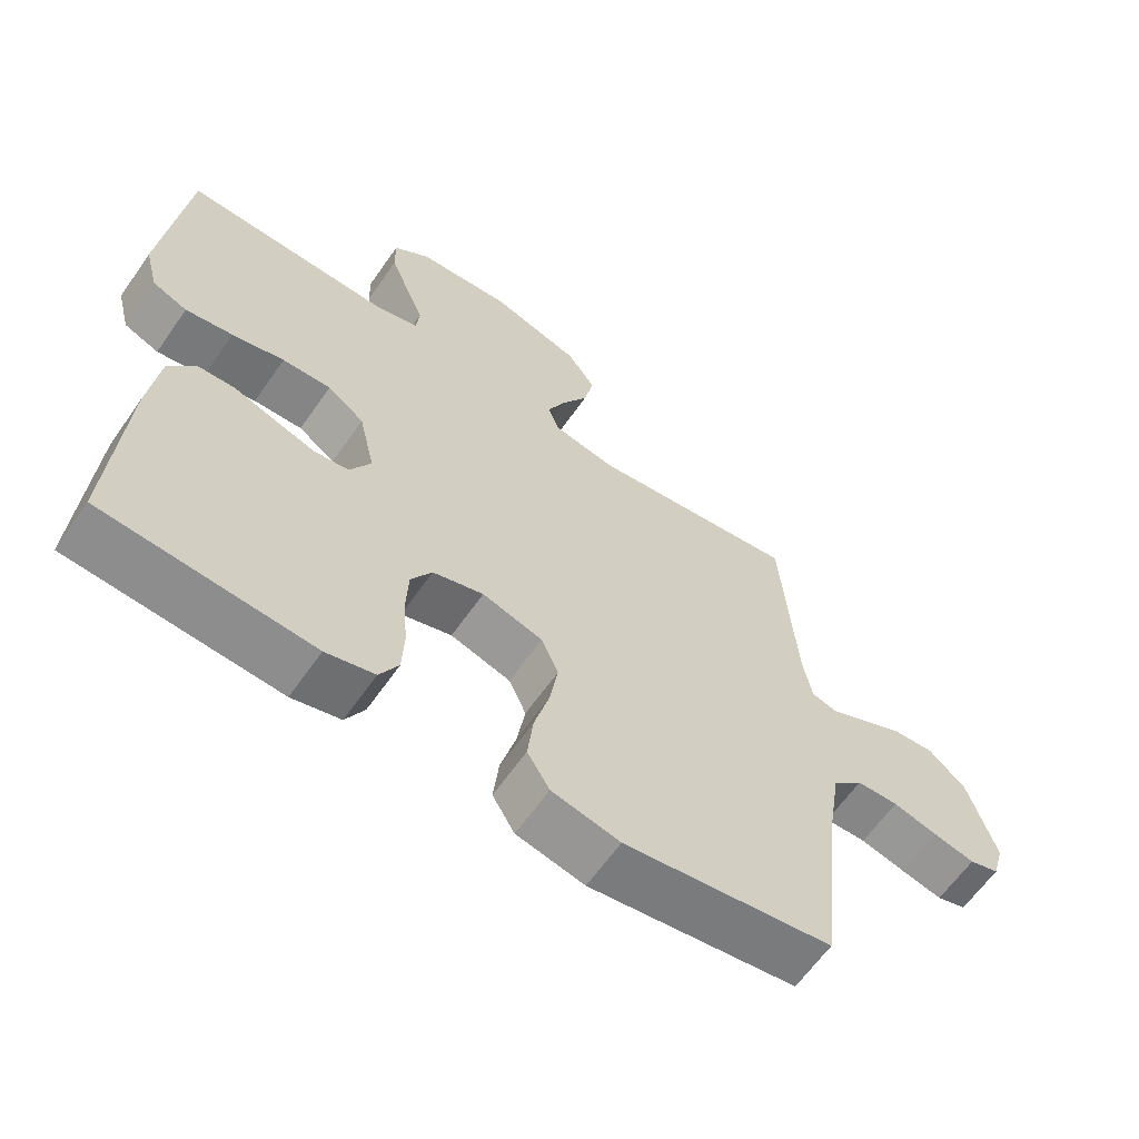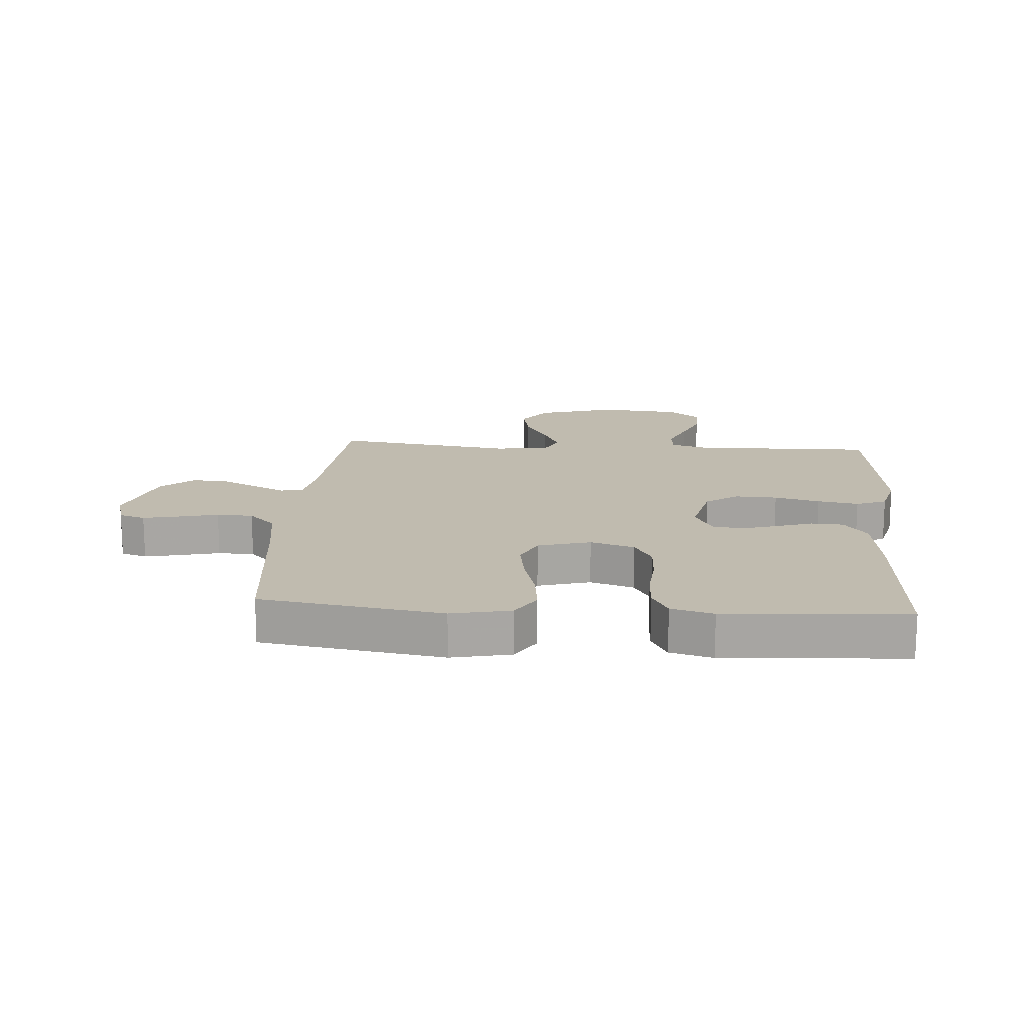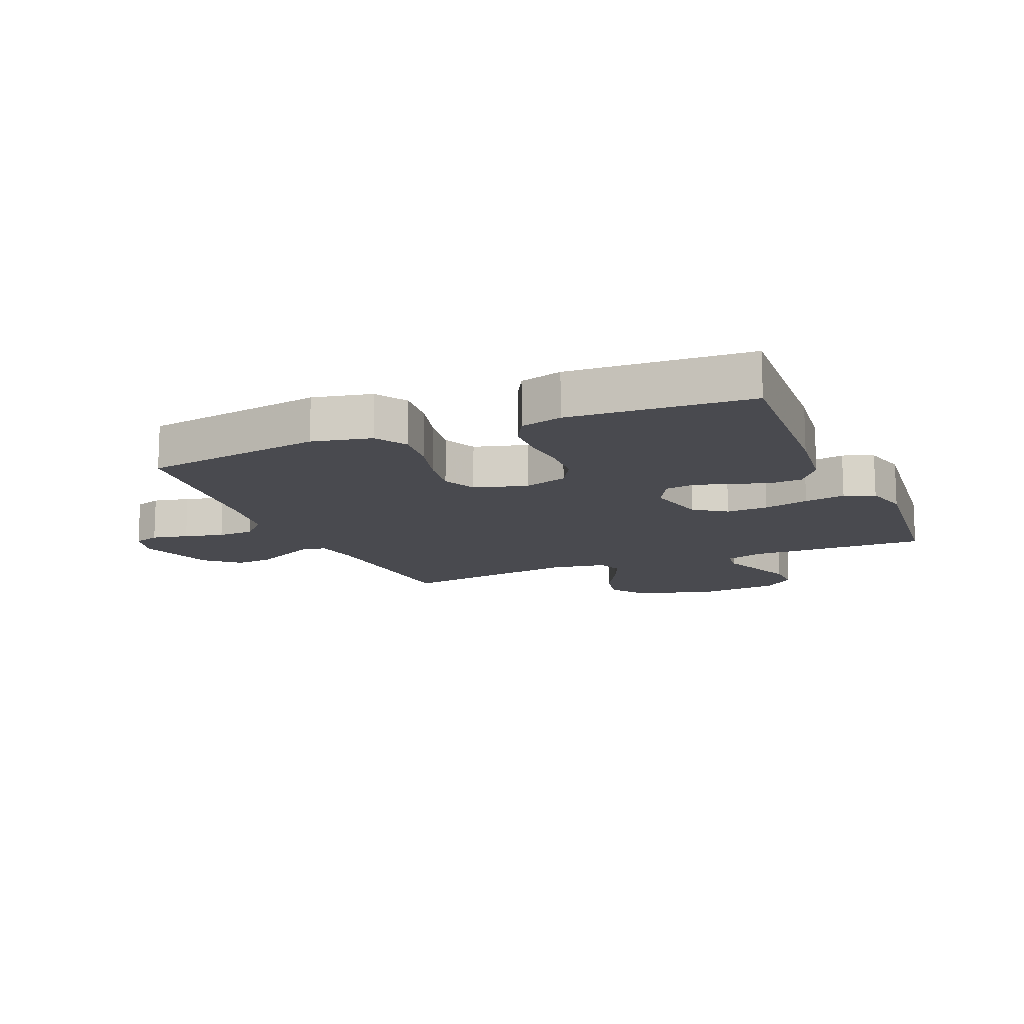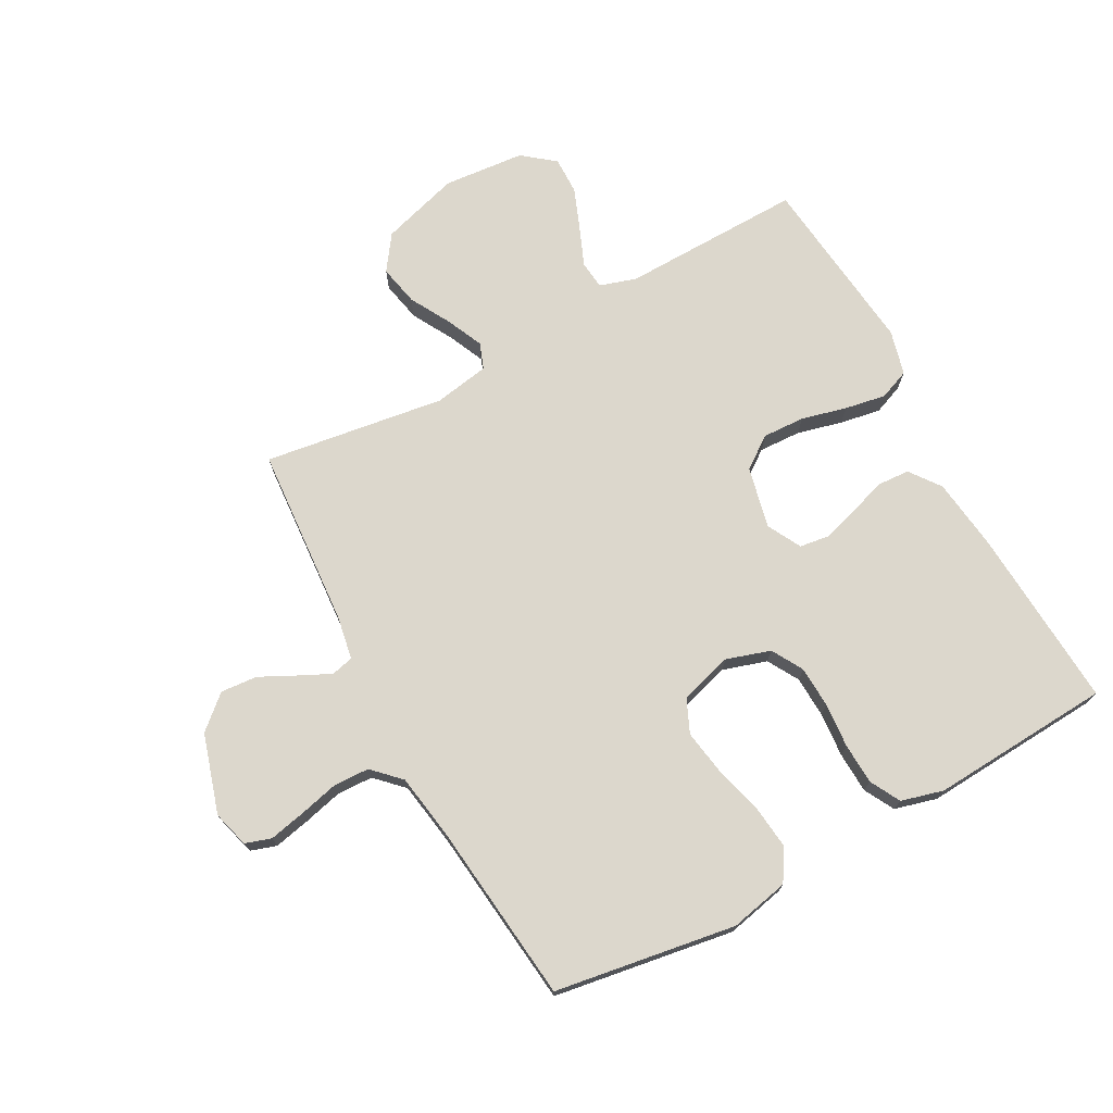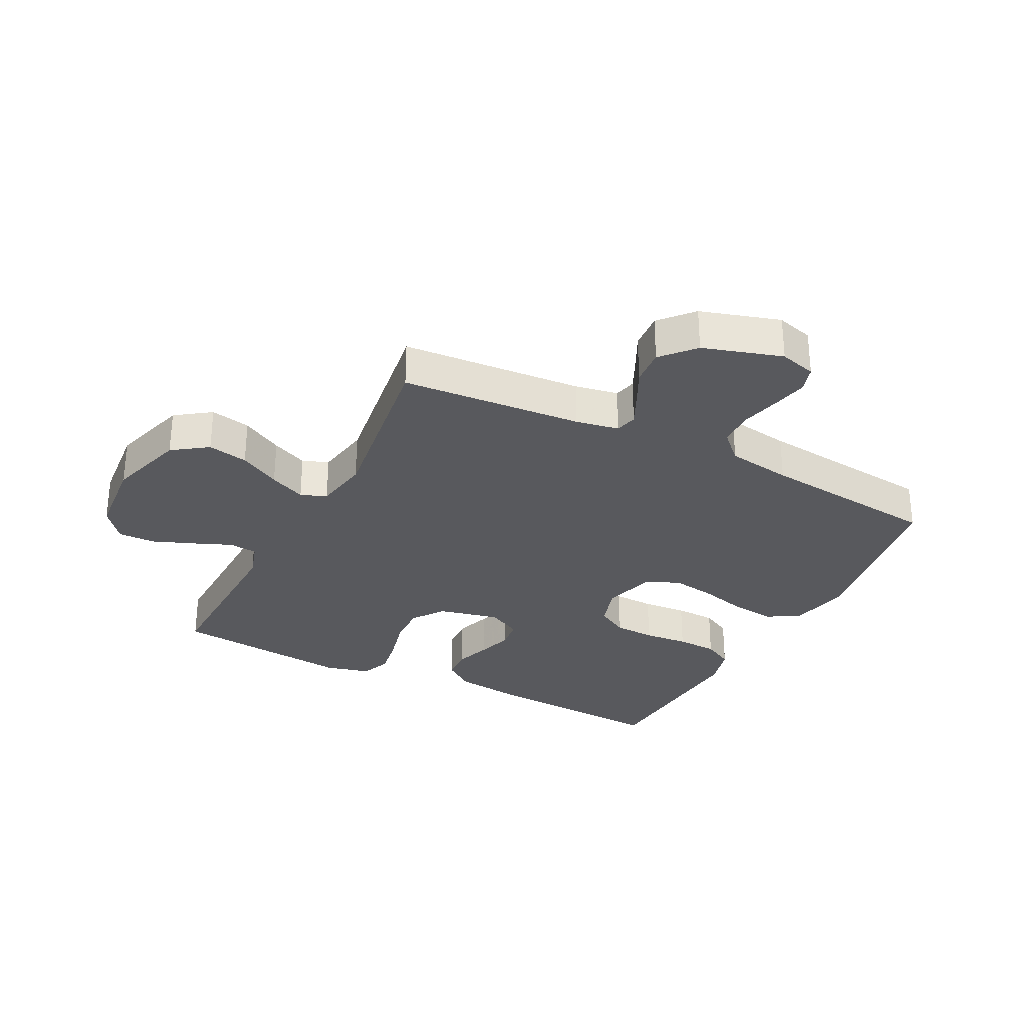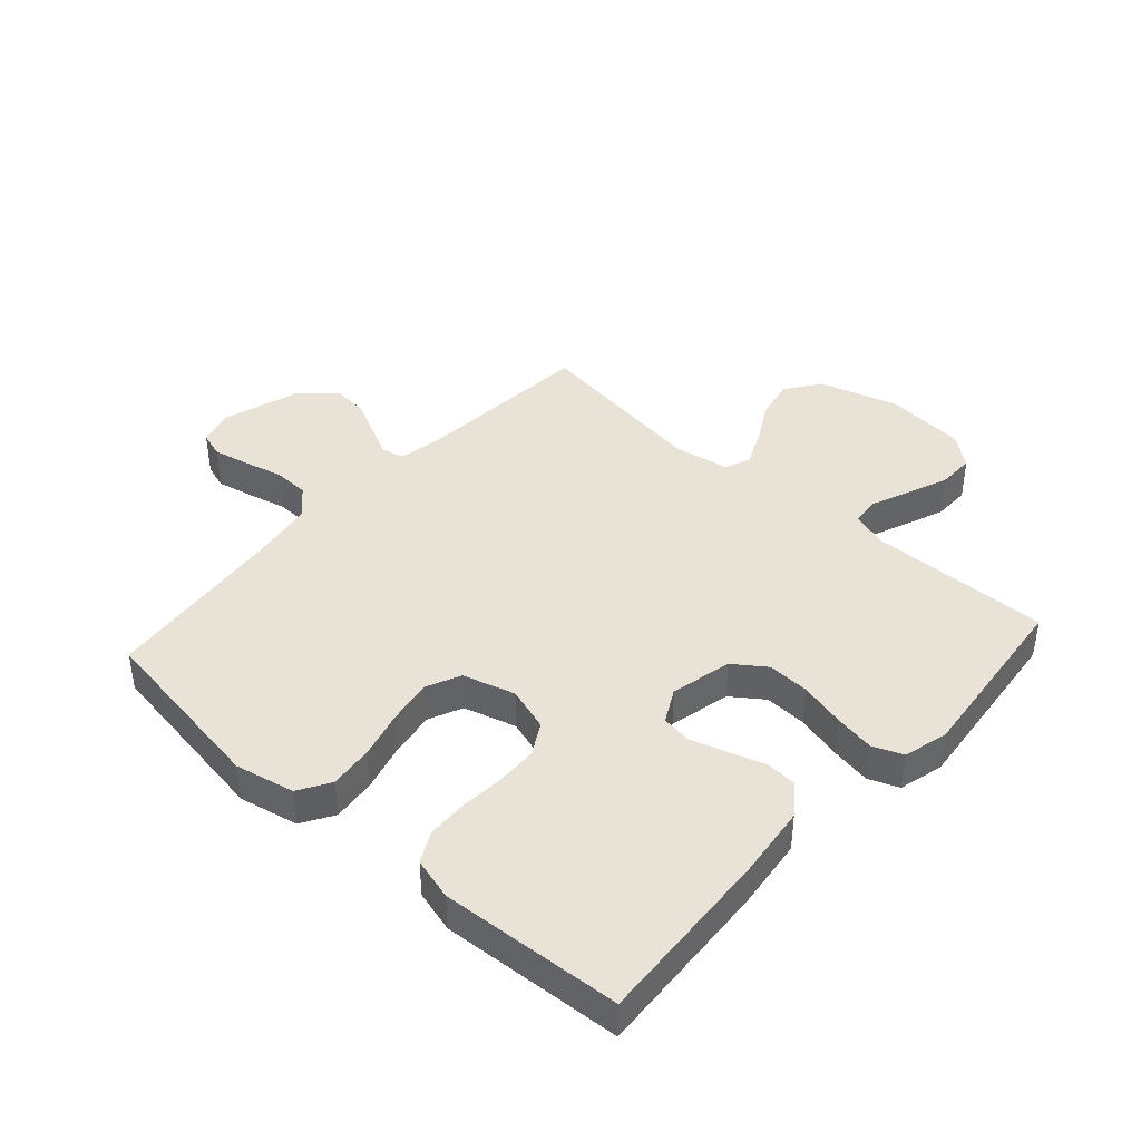
<metadata>
{"format":"obj","ext":"obj","renderer":"f3d","projection":"perspective","resolution":1024,"background":"white","views":[{"elev":-63.0,"azim":-34.9,"up":"+Z"},{"elev":16.0,"azim":-175.8,"up":"+Y"},{"elev":-13.5,"azim":-157.0,"up":"+Y"},{"elev":73.0,"azim":151.5,"up":"+Y"},{"elev":-29.9,"azim":62.9,"up":"+Y"},{"elev":41.4,"azim":-138.0,"up":"+Y"}]}
</metadata>
<code>
v -0.5 0.07 0.5
v -0.2 0.07 0.494
v -0.139 0.07 0.513
v -0.134 0.07 0.56
v -0.16 0.07 0.623
v -0.187 0.07 0.692
v -0.188 0.07 0.754
v -0.135 0.07 0.796
v 0 0.07 0.808
v 0.13 0.07 0.769
v 0.171 0.07 0.711
v 0.157 0.07 0.644
v 0.119 0.07 0.576
v 0.092 0.07 0.516
v 0.108 0.07 0.473
v 0.2 0.07 0.457
v 0.5 0.07 0.5
v 0.522 0.07 0.2
v 0.535 0.07 0.128
v 0.572 0.07 0.119
v 0.624 0.07 0.144
v 0.684 0.07 0.174
v 0.745 0.07 0.179
v 0.799 0.07 0.131
v 0.839 0.07 0
v 0.822 0.07 -0.061
v 0.779 0.07 -0.075
v 0.719 0.07 -0.062
v 0.654 0.07 -0.046
v 0.594 0.07 -0.048
v 0.55 0.07 -0.092
v 0.533 0.07 -0.2
v 0.5 0.07 -0.5
v 0.2 0.07 -0.547
v 0.102 0.07 -0.526
v 0.07 0.07 -0.473
v 0.078 0.07 -0.4
v 0.1 0.07 -0.319
v 0.112 0.07 -0.245
v 0.087 0.07 -0.189
v 0 0.07 -0.164
v -0.073 0.07 -0.187
v -0.103 0.07 -0.239
v -0.106 0.07 -0.308
v -0.1 0.07 -0.382
v -0.103 0.07 -0.45
v -0.13 0.07 -0.5
v -0.2 0.07 -0.519
v -0.5 0.07 -0.5
v -0.481 0.07 -0.2
v -0.466 0.07 -0.079
v -0.428 0.07 -0.028
v -0.374 0.07 -0.025
v -0.314 0.07 -0.045
v -0.255 0.07 -0.063
v -0.205 0.07 -0.056
v -0.175 0.07 0
v -0.198 0.07 0.102
v -0.251 0.07 0.14
v -0.321 0.07 0.137
v -0.396 0.07 0.118
v -0.464 0.07 0.106
v -0.514 0.07 0.126
v -0.533 0.07 0.2
v -0.5 0 0.5
v -0.2 0 0.494
v -0.139 0 0.513
v -0.134 0 0.56
v -0.16 0 0.623
v -0.187 0 0.692
v -0.188 0 0.754
v -0.135 0 0.796
v 0 0 0.808
v 0.13 0 0.769
v 0.171 0 0.711
v 0.157 0 0.644
v 0.119 0 0.576
v 0.092 0 0.516
v 0.108 0 0.473
v 0.2 0 0.457
v 0.5 0 0.5
v 0.522 0 0.2
v 0.535 0 0.128
v 0.572 0 0.119
v 0.624 0 0.144
v 0.684 0 0.174
v 0.745 0 0.179
v 0.799 0 0.131
v 0.839 0 0
v 0.822 0 -0.061
v 0.779 0 -0.075
v 0.719 0 -0.062
v 0.654 0 -0.046
v 0.594 0 -0.048
v 0.55 0 -0.092
v 0.533 0 -0.2
v 0.5 0 -0.5
v 0.2 0 -0.547
v 0.102 0 -0.526
v 0.07 0 -0.473
v 0.078 0 -0.4
v 0.1 0 -0.319
v 0.112 0 -0.245
v 0.087 0 -0.189
v 0 0 -0.164
v -0.073 0 -0.187
v -0.103 0 -0.239
v -0.106 0 -0.308
v -0.1 0 -0.382
v -0.103 0 -0.45
v -0.13 0 -0.5
v -0.2 0 -0.519
v -0.5 0 -0.5
v -0.481 0 -0.2
v -0.466 0 -0.079
v -0.428 0 -0.028
v -0.374 0 -0.025
v -0.314 0 -0.045
v -0.255 0 -0.063
v -0.205 0 -0.056
v -0.175 0 0
v -0.198 0 0.102
v -0.251 0 0.14
v -0.321 0 0.137
v -0.396 0 0.118
v -0.464 0 0.106
v -0.514 0 0.126
v -0.533 0 0.2
f 63 64 1 2
f 60 61 62 63
f 60 63 2 3
f 59 60 3
f 58 59 3
f 57 58 3
f 51 52 53 54
f 51 54 55
f 50 51 55
f 49 50 55 56
f 47 48 49 56
f 44 45 46 47
f 43 44 47 56
f 35 36 37 38
f 35 38 39
f 32 33 34 35
f 31 32 35 39
f 30 31 39 40
f 26 27 28 29
f 24 25 26 29
f 24 29 30
f 21 22 23 24
f 20 21 24 30
f 19 20 30 40
f 16 17 18
f 15 16 18 19
f 10 11 12 13
f 10 13 14
f 9 10 14
f 8 9 14
f 7 8 14 15
f 4 5 6 7
f 57 3 4
f 42 43 56 57
f 41 42 57 4
f 15 19 40 41
f 15 41 4
f 4 7 15
f 66 65 128 127
f 127 126 125 124
f 67 66 127 124
f 67 124 123
f 67 123 122
f 67 122 121
f 118 117 116 115
f 119 118 115
f 119 115 114
f 120 119 114 113
f 120 113 112 111
f 111 110 109 108
f 120 111 108 107
f 102 101 100 99
f 103 102 99
f 99 98 97 96
f 103 99 96 95
f 104 103 95 94
f 93 92 91 90
f 93 90 89 88
f 94 93 88
f 88 87 86 85
f 94 88 85 84
f 104 94 84 83
f 82 81 80
f 83 82 80 79
f 77 76 75 74
f 78 77 74
f 78 74 73
f 78 73 72
f 79 78 72 71
f 71 70 69 68
f 68 67 121
f 121 120 107 106
f 68 121 106 105
f 105 104 83 79
f 68 105 79
f 79 71 68
f 1 65 66 2
f 2 66 67 3
f 3 67 68 4
f 4 68 69 5
f 5 69 70 6
f 6 70 71 7
f 7 71 72 8
f 8 72 73 9
f 9 73 74 10
f 10 74 75 11
f 11 75 76 12
f 12 76 77 13
f 13 77 78 14
f 14 78 79 15
f 15 79 80 16
f 16 80 81 17
f 17 81 82 18
f 18 82 83 19
f 19 83 84 20
f 20 84 85 21
f 21 85 86 22
f 22 86 87 23
f 23 87 88 24
f 24 88 89 25
f 25 89 90 26
f 26 90 91 27
f 27 91 92 28
f 28 92 93 29
f 29 93 94 30
f 30 94 95 31
f 31 95 96 32
f 32 96 97 33
f 33 97 98 34
f 34 98 99 35
f 35 99 100 36
f 36 100 101 37
f 37 101 102 38
f 38 102 103 39
f 39 103 104 40
f 40 104 105 41
f 41 105 106 42
f 42 106 107 43
f 43 107 108 44
f 44 108 109 45
f 45 109 110 46
f 46 110 111 47
f 47 111 112 48
f 48 112 113 49
f 49 113 114 50
f 50 114 115 51
f 51 115 116 52
f 52 116 117 53
f 53 117 118 54
f 54 118 119 55
f 55 119 120 56
f 56 120 121 57
f 57 121 122 58
f 58 122 123 59
f 59 123 124 60
f 60 124 125 61
f 61 125 126 62
f 62 126 127 63
f 63 127 128 64
f 64 128 65 1

</code>
